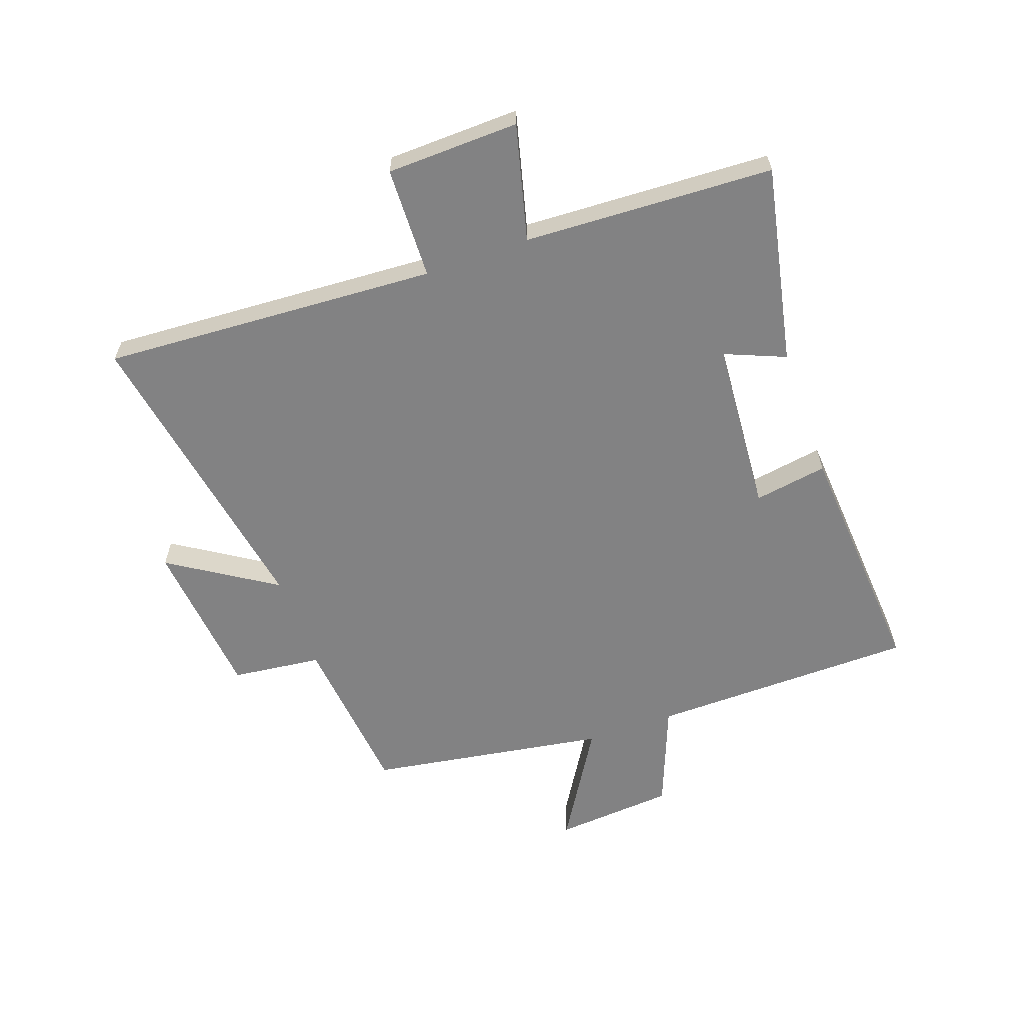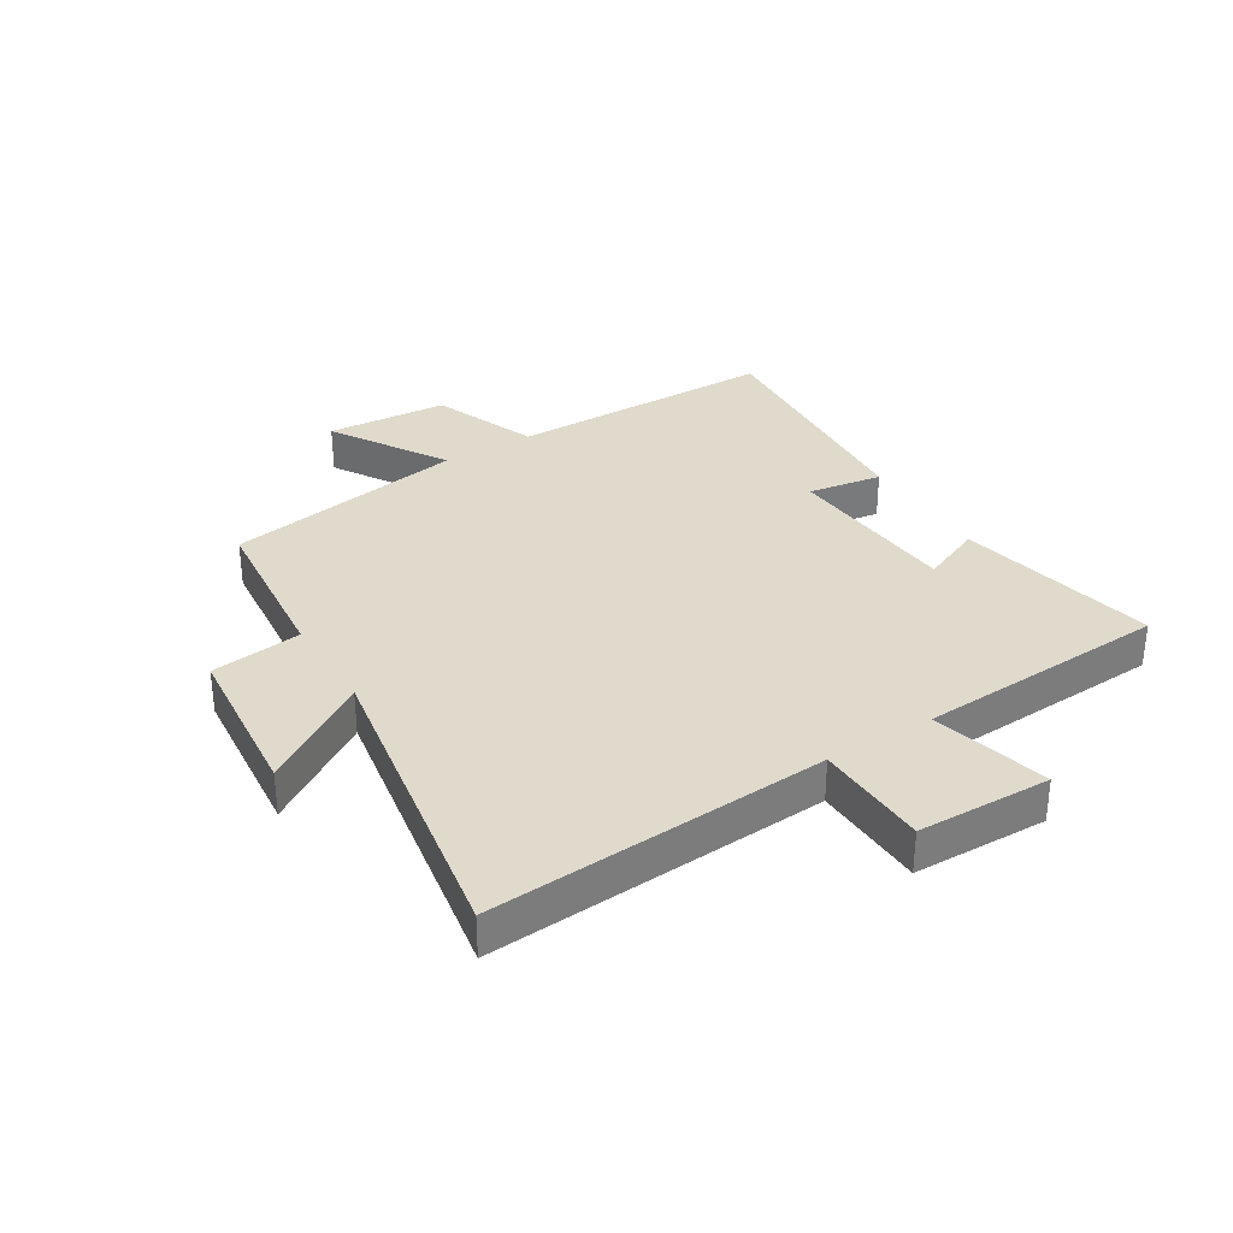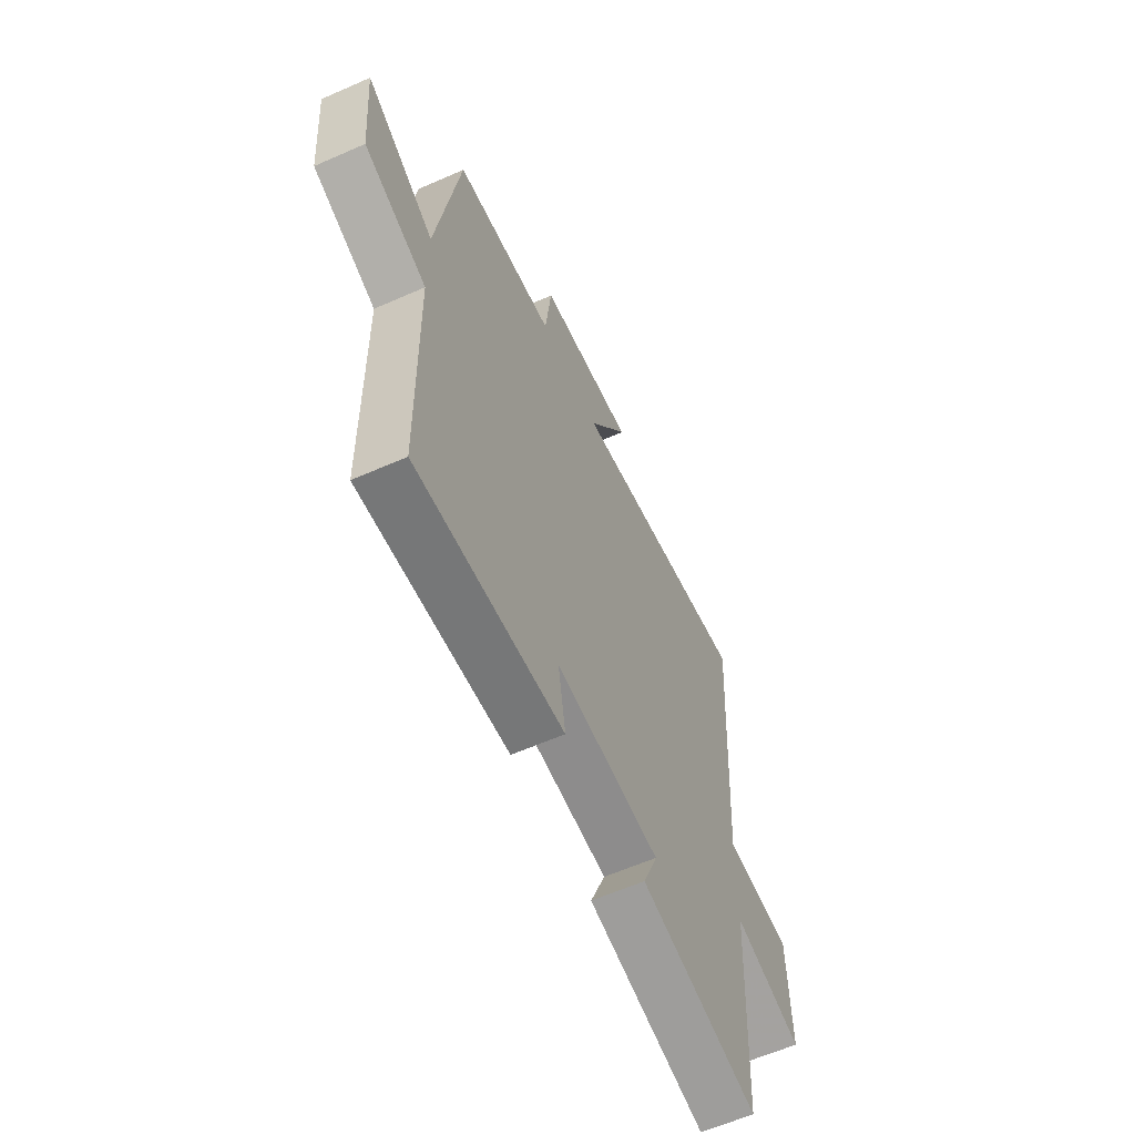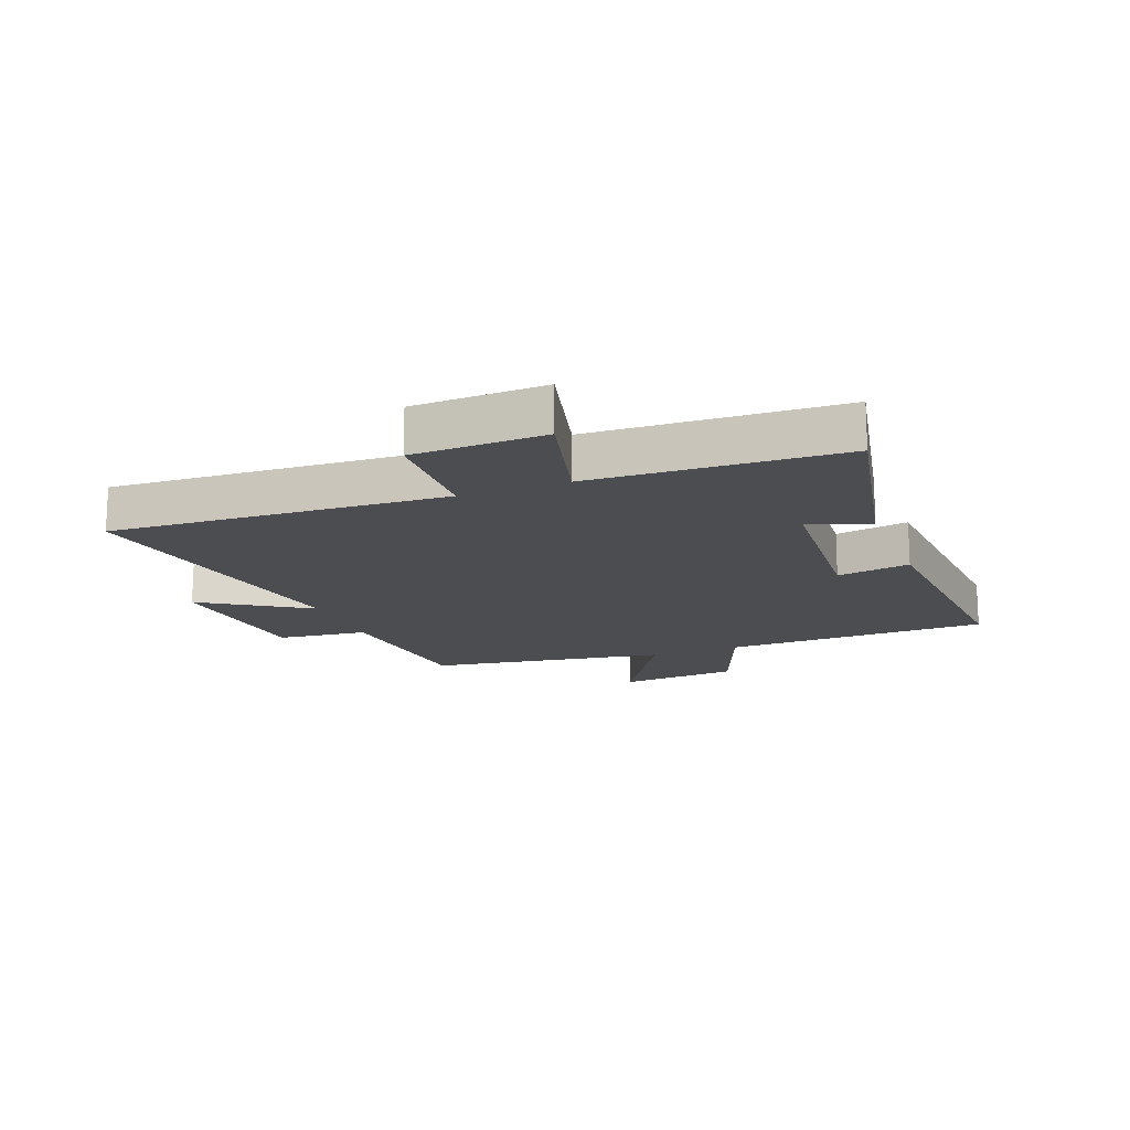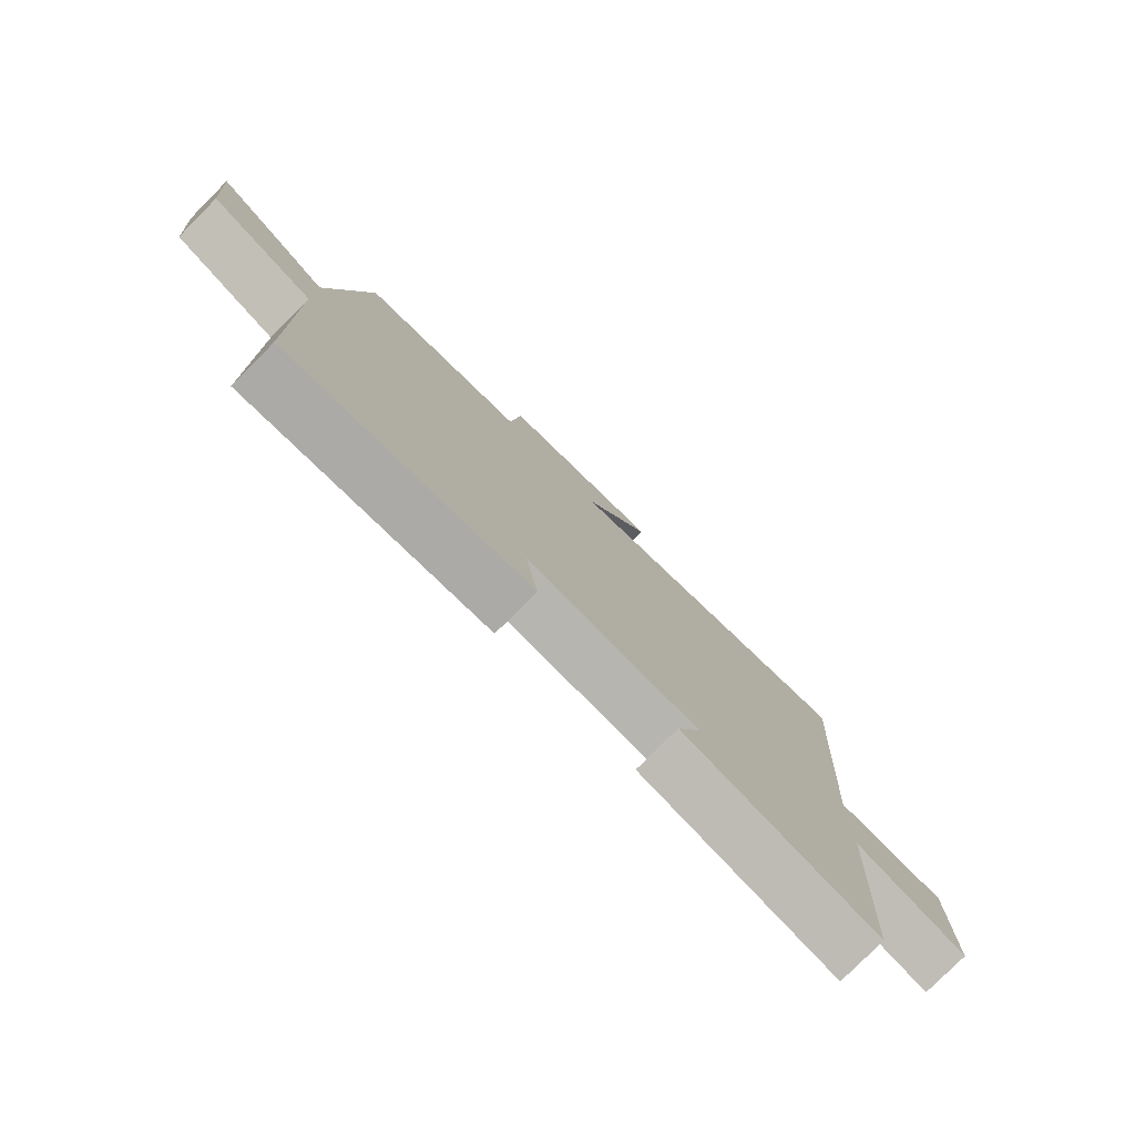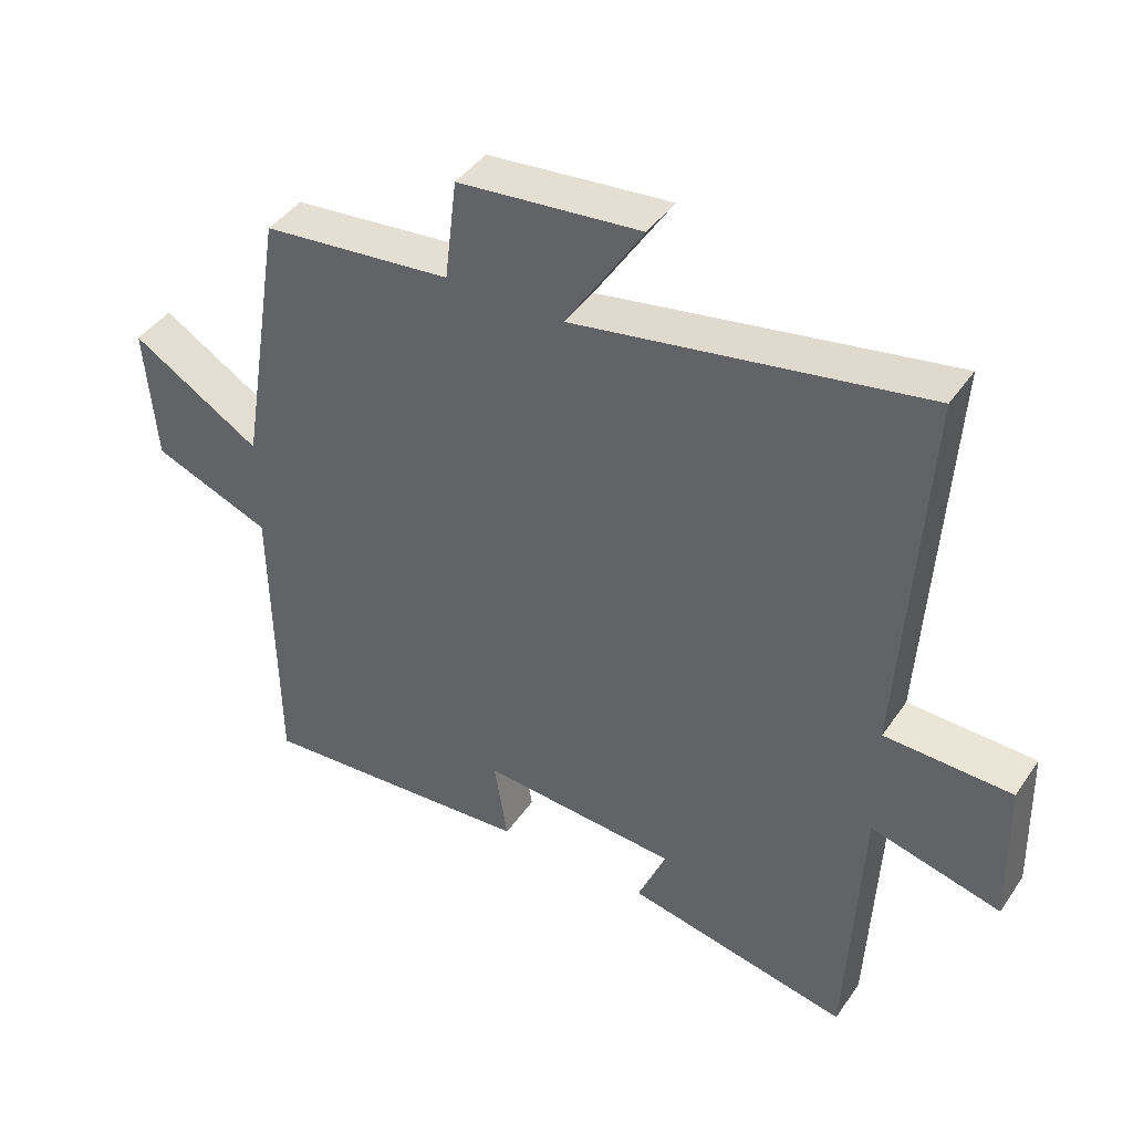
<metadata>
{"format":"obj","ext":"obj","renderer":"f3d","projection":"perspective","resolution":1024,"background":"white","views":[{"elev":-60.8,"azim":109.7,"up":"+Y"},{"elev":33.0,"azim":58.2,"up":"+Y"},{"elev":-60.6,"azim":-65.7,"up":"+Z"},{"elev":-16.2,"azim":111.3,"up":"+Y"},{"elev":-78.6,"azim":-44.8,"up":"+Z"},{"elev":42.5,"azim":31.7,"up":"+Z"}]}
</metadata>
<code>
v 0.48 0.07 -0.569
v 0.148 0.07 -0.5
v 0.19 0.07 -0.399
v -0.102 0.07 -0.377
v -0.082 0.07 -0.5
v -0.494 0.07 -0.529
v -0.5 0.07 -0.083
v -0.675 0.07 -0.014
v -0.691 0.07 0.188
v -0.5 0.07 0.071
v -0.435 0.07 0.472
v -0.155 0.07 0.5
v -0.137 0.07 0.651
v 0.133 0.07 0.677
v 0.019 0.07 0.5
v 0.534 0.07 0.589
v 0.5 0.07 0.027
v 0.688 0.07 0.021
v 0.694 0.07 -0.201
v 0.5 0.07 -0.151
v 0.48 0 -0.569
v 0.148 0 -0.5
v 0.19 0 -0.399
v -0.102 0 -0.377
v -0.082 0 -0.5
v -0.494 0 -0.529
v -0.5 0 -0.083
v -0.675 0 -0.014
v -0.691 0 0.188
v -0.5 0 0.071
v -0.435 0 0.472
v -0.155 0 0.5
v -0.137 0 0.651
v 0.133 0 0.677
v 0.019 0 0.5
v 0.534 0 0.589
v 0.5 0 0.027
v 0.688 0 0.021
v 0.694 0 -0.201
v 0.5 0 -0.151
f 17 18 19 20
f 17 20 1 2
f 15 16 17
f 12 13 14 15
f 10 11 12 15
f 10 15 17
f 7 8 9 10
f 4 5 6 7
f 3 4 7 10
f 17 2 3
f 3 10 17
f 40 39 38 37
f 22 21 40 37
f 37 36 35
f 35 34 33 32
f 35 32 31 30
f 37 35 30
f 30 29 28 27
f 27 26 25 24
f 30 27 24 23
f 23 22 37
f 37 30 23
f 1 21 22 2
f 2 22 23 3
f 3 23 24 4
f 4 24 25 5
f 5 25 26 6
f 6 26 27 7
f 7 27 28 8
f 8 28 29 9
f 9 29 30 10
f 10 30 31 11
f 11 31 32 12
f 12 32 33 13
f 13 33 34 14
f 14 34 35 15
f 15 35 36 16
f 16 36 37 17
f 17 37 38 18
f 18 38 39 19
f 19 39 40 20
f 20 40 21 1

</code>
